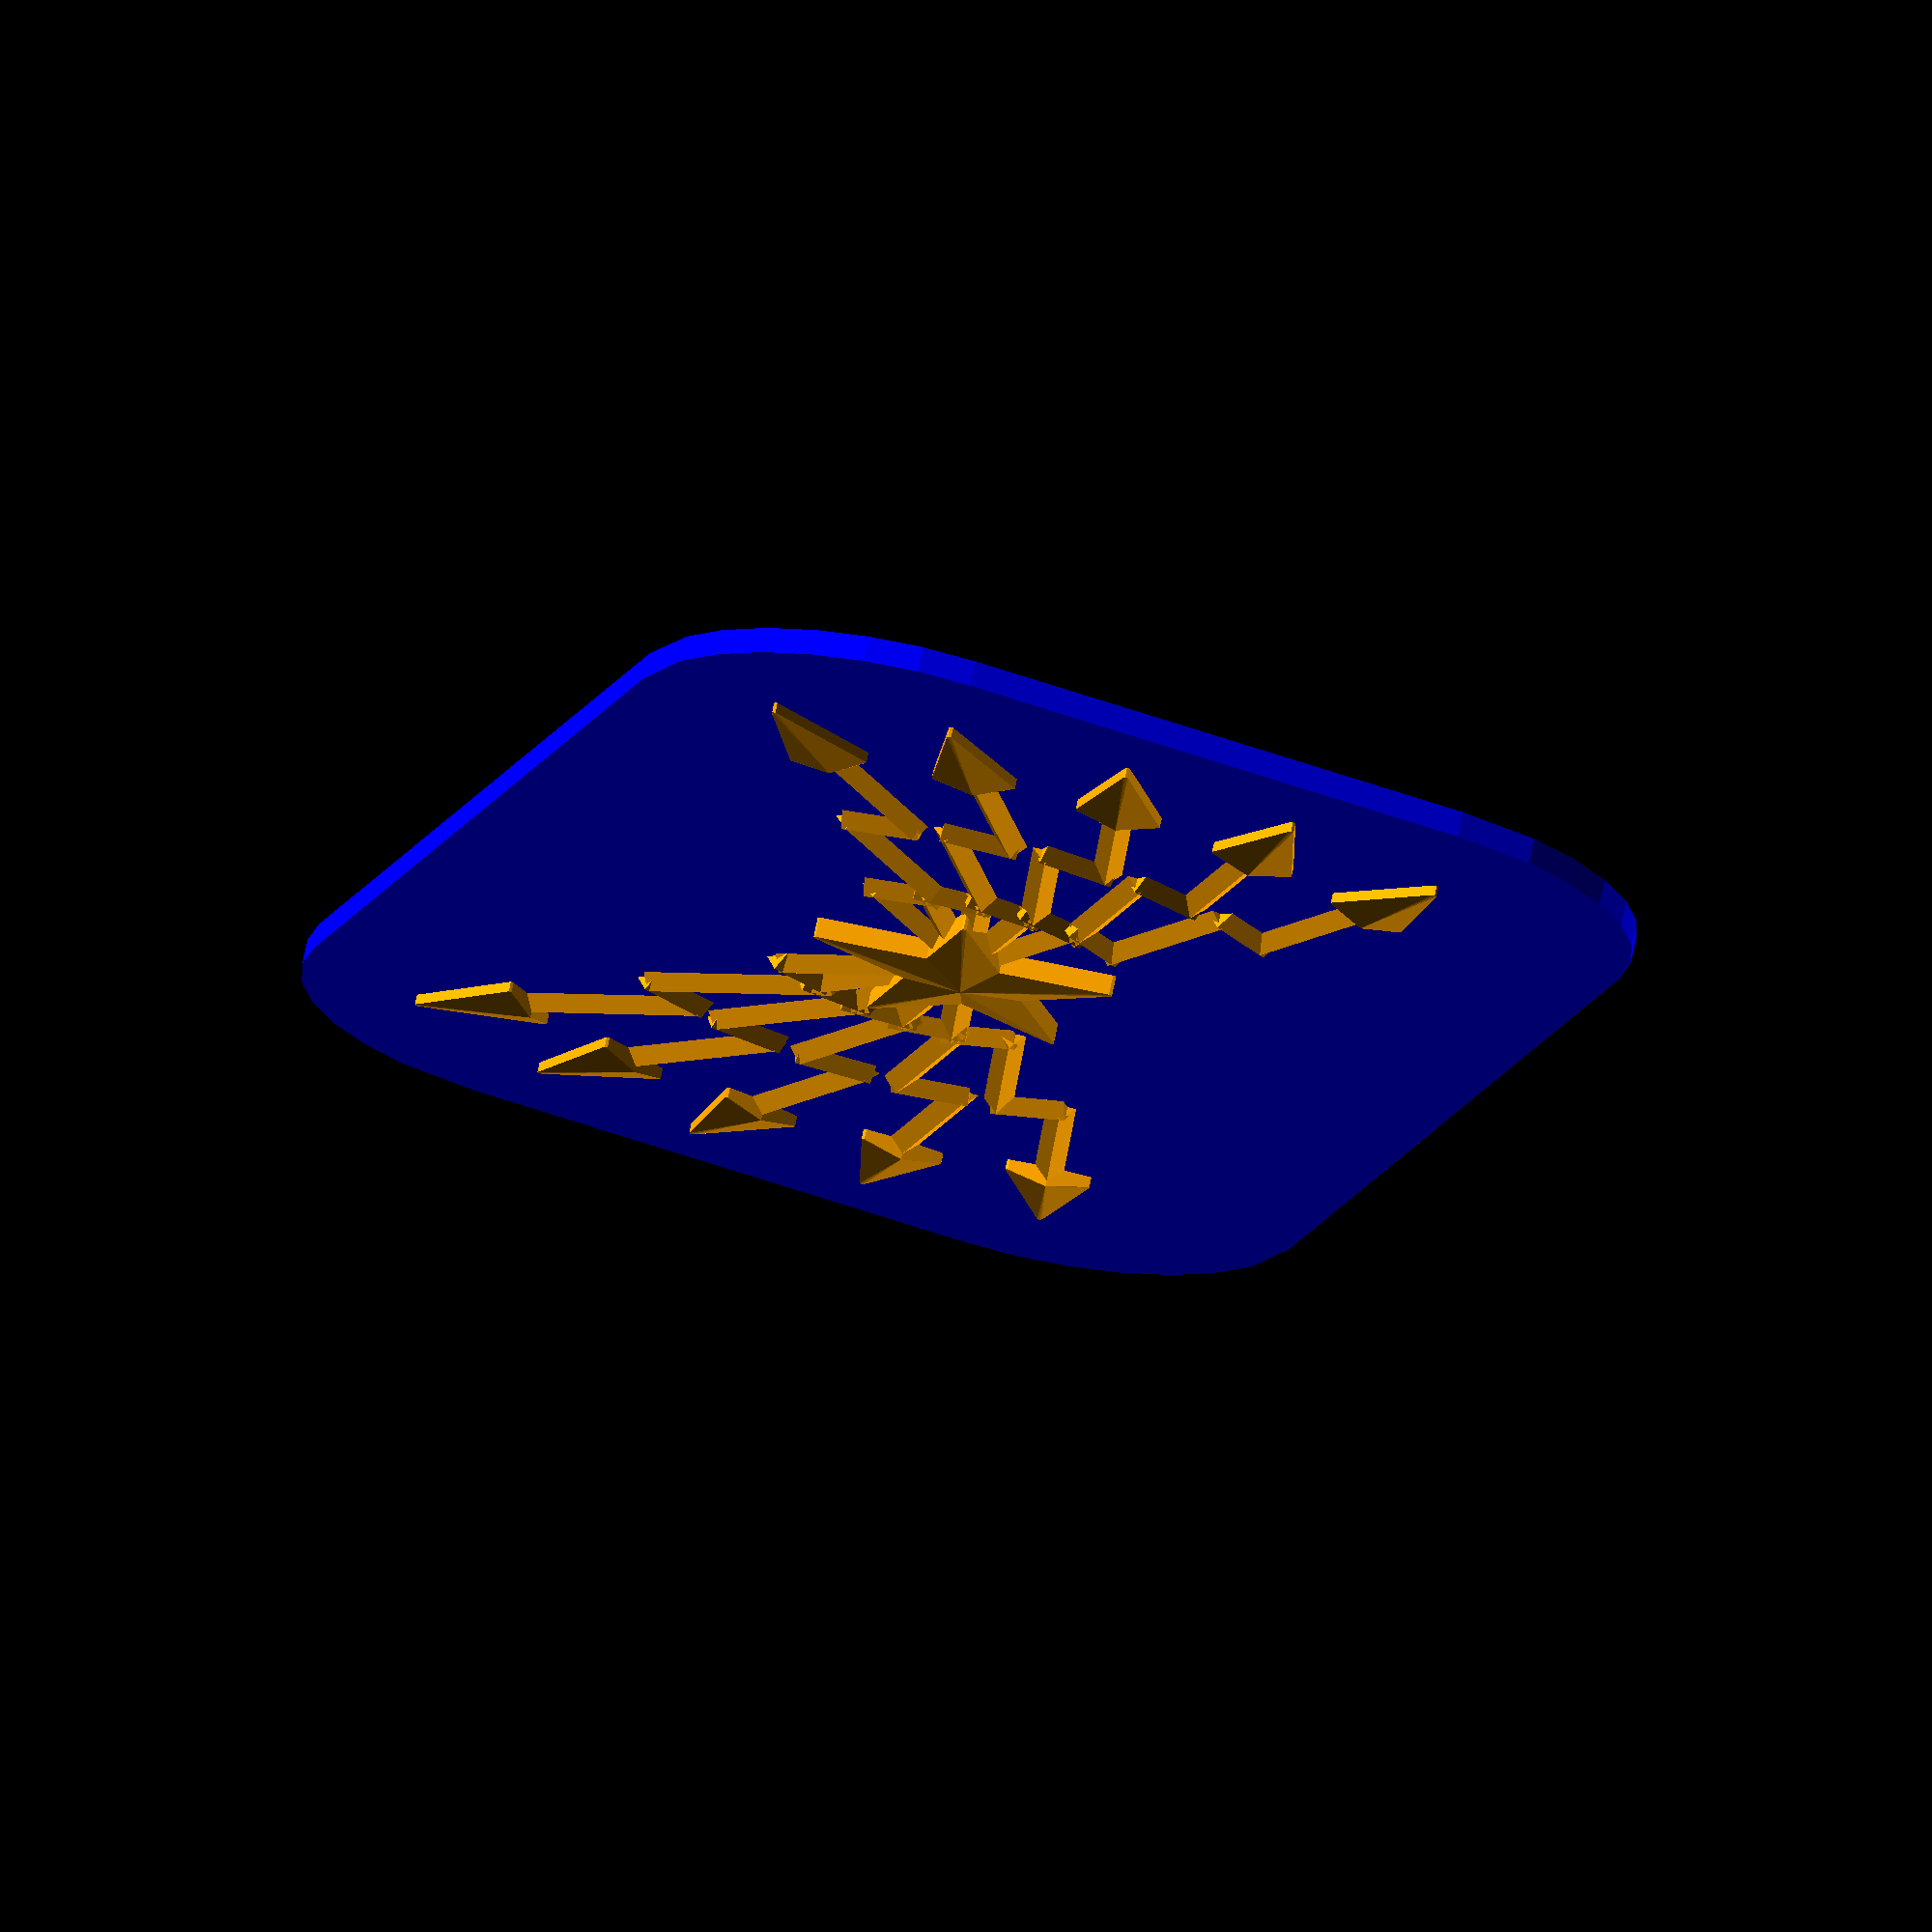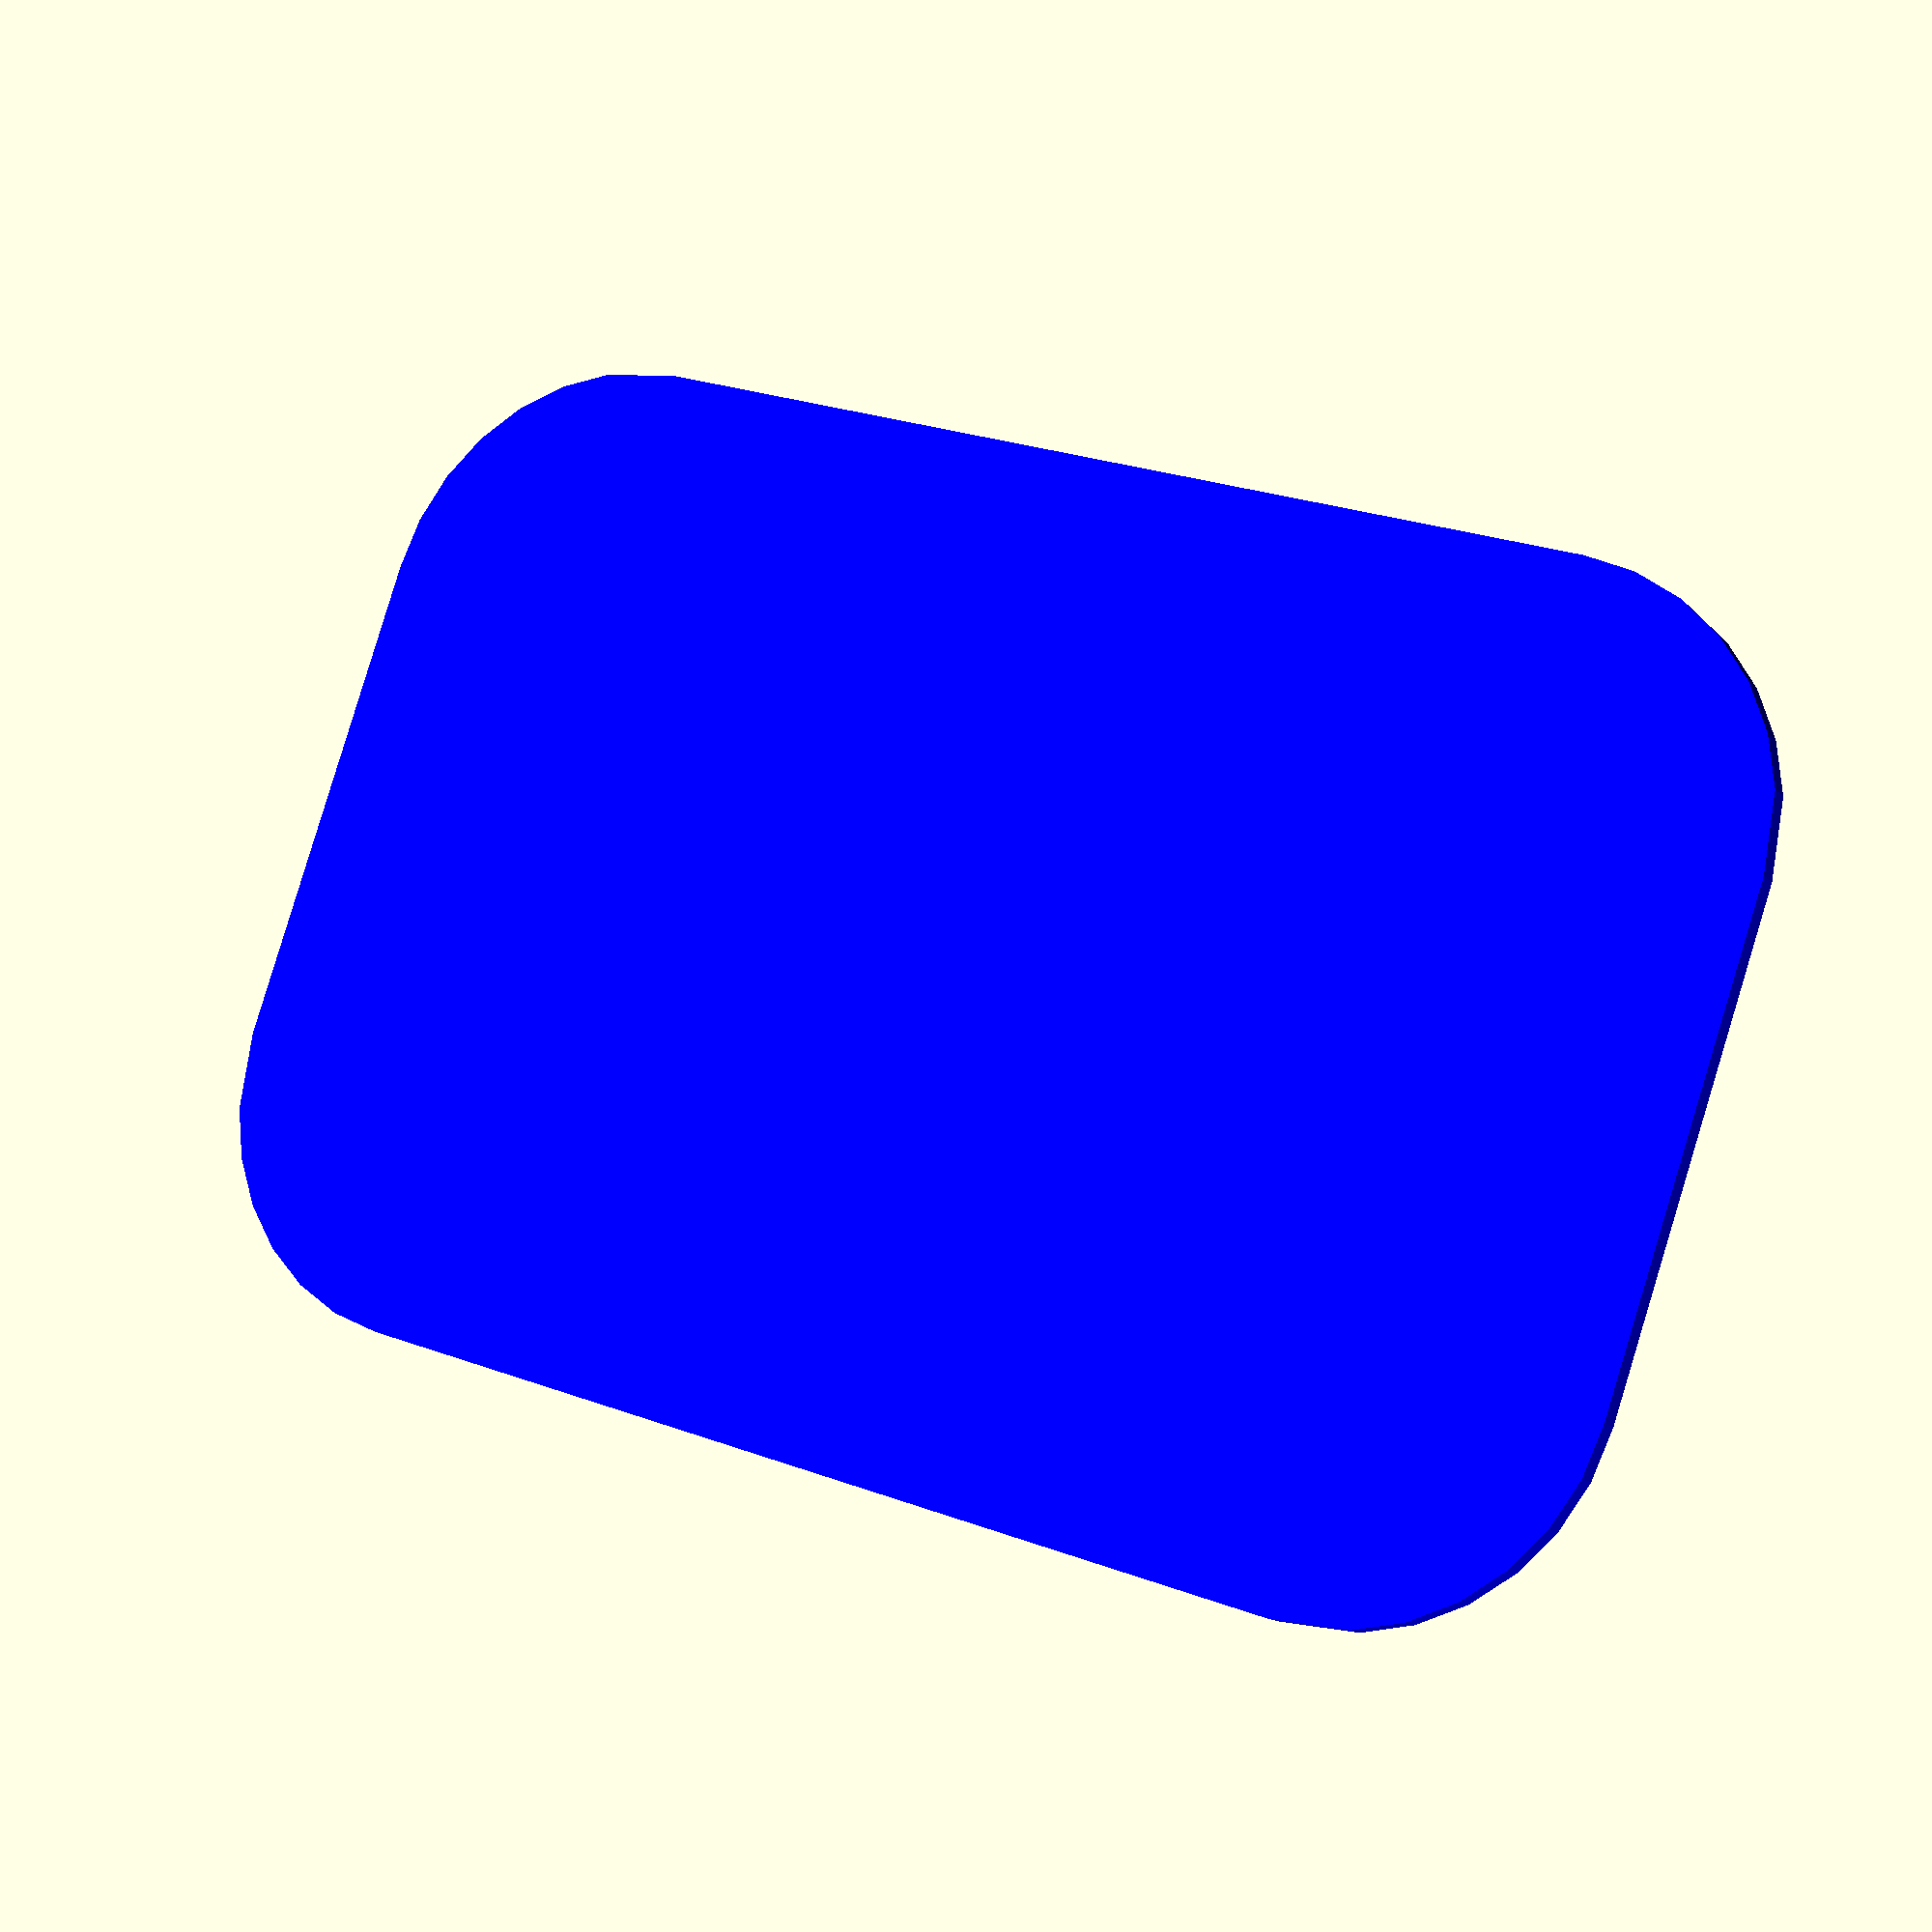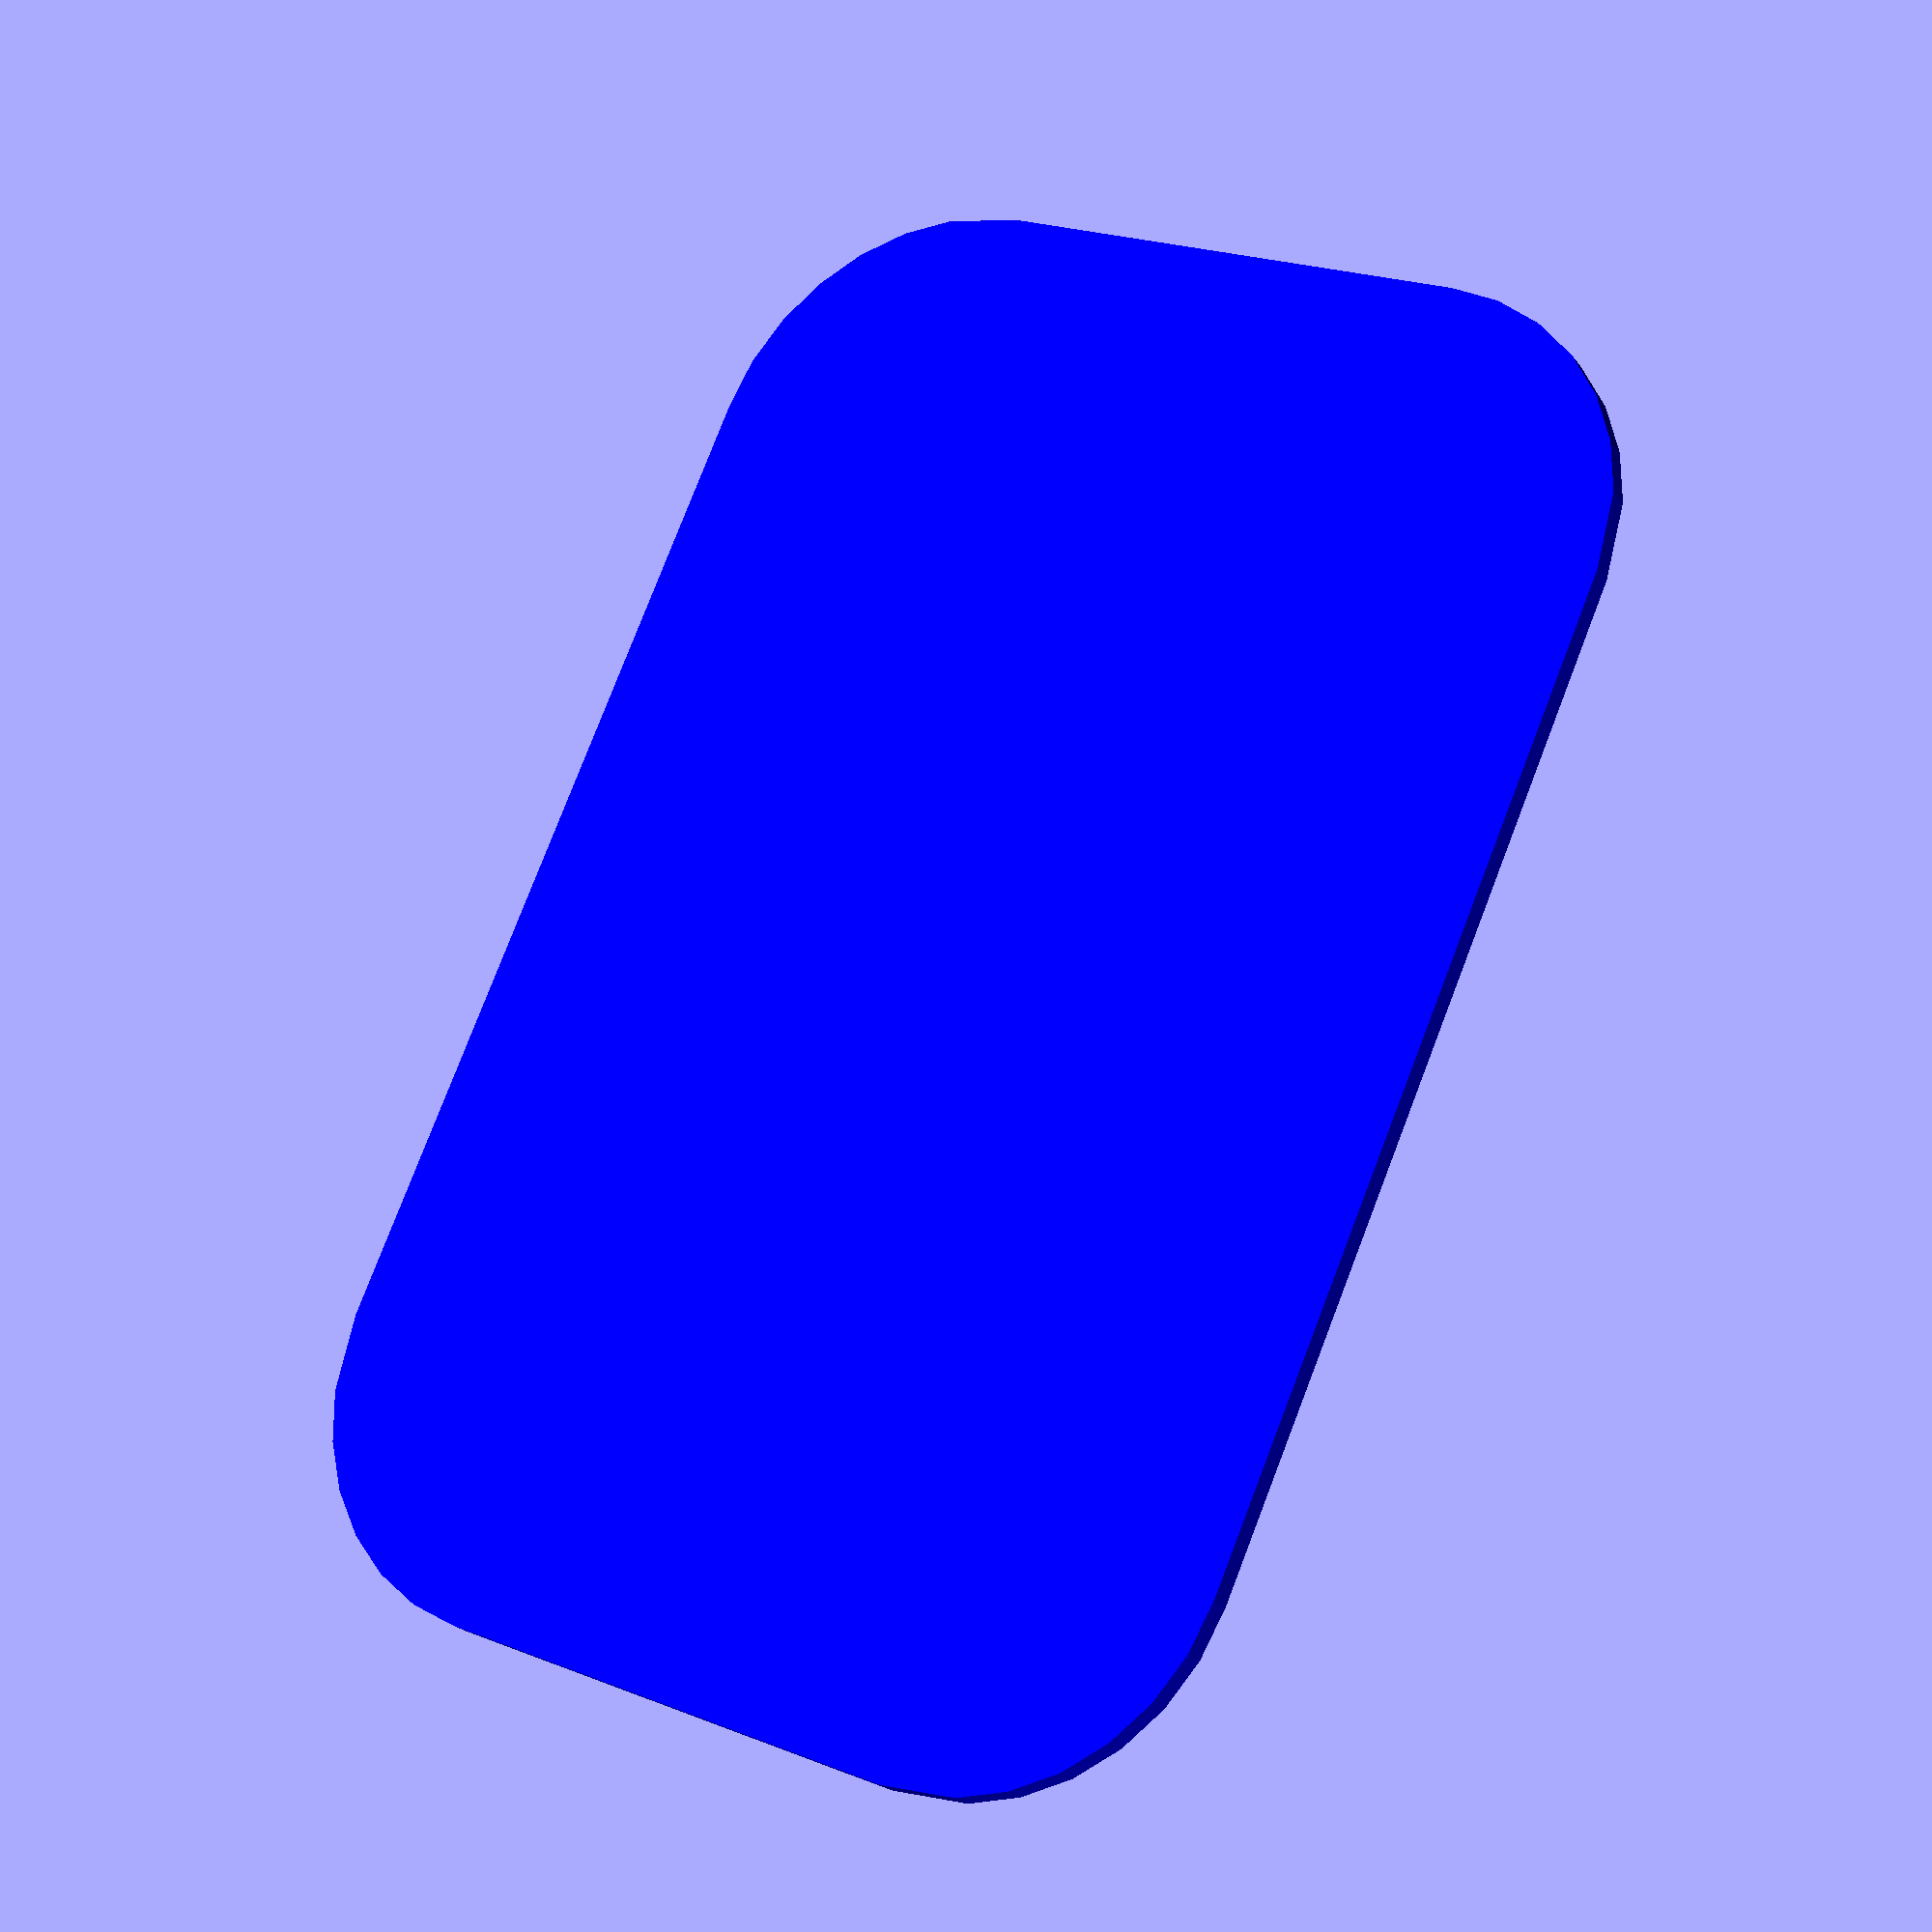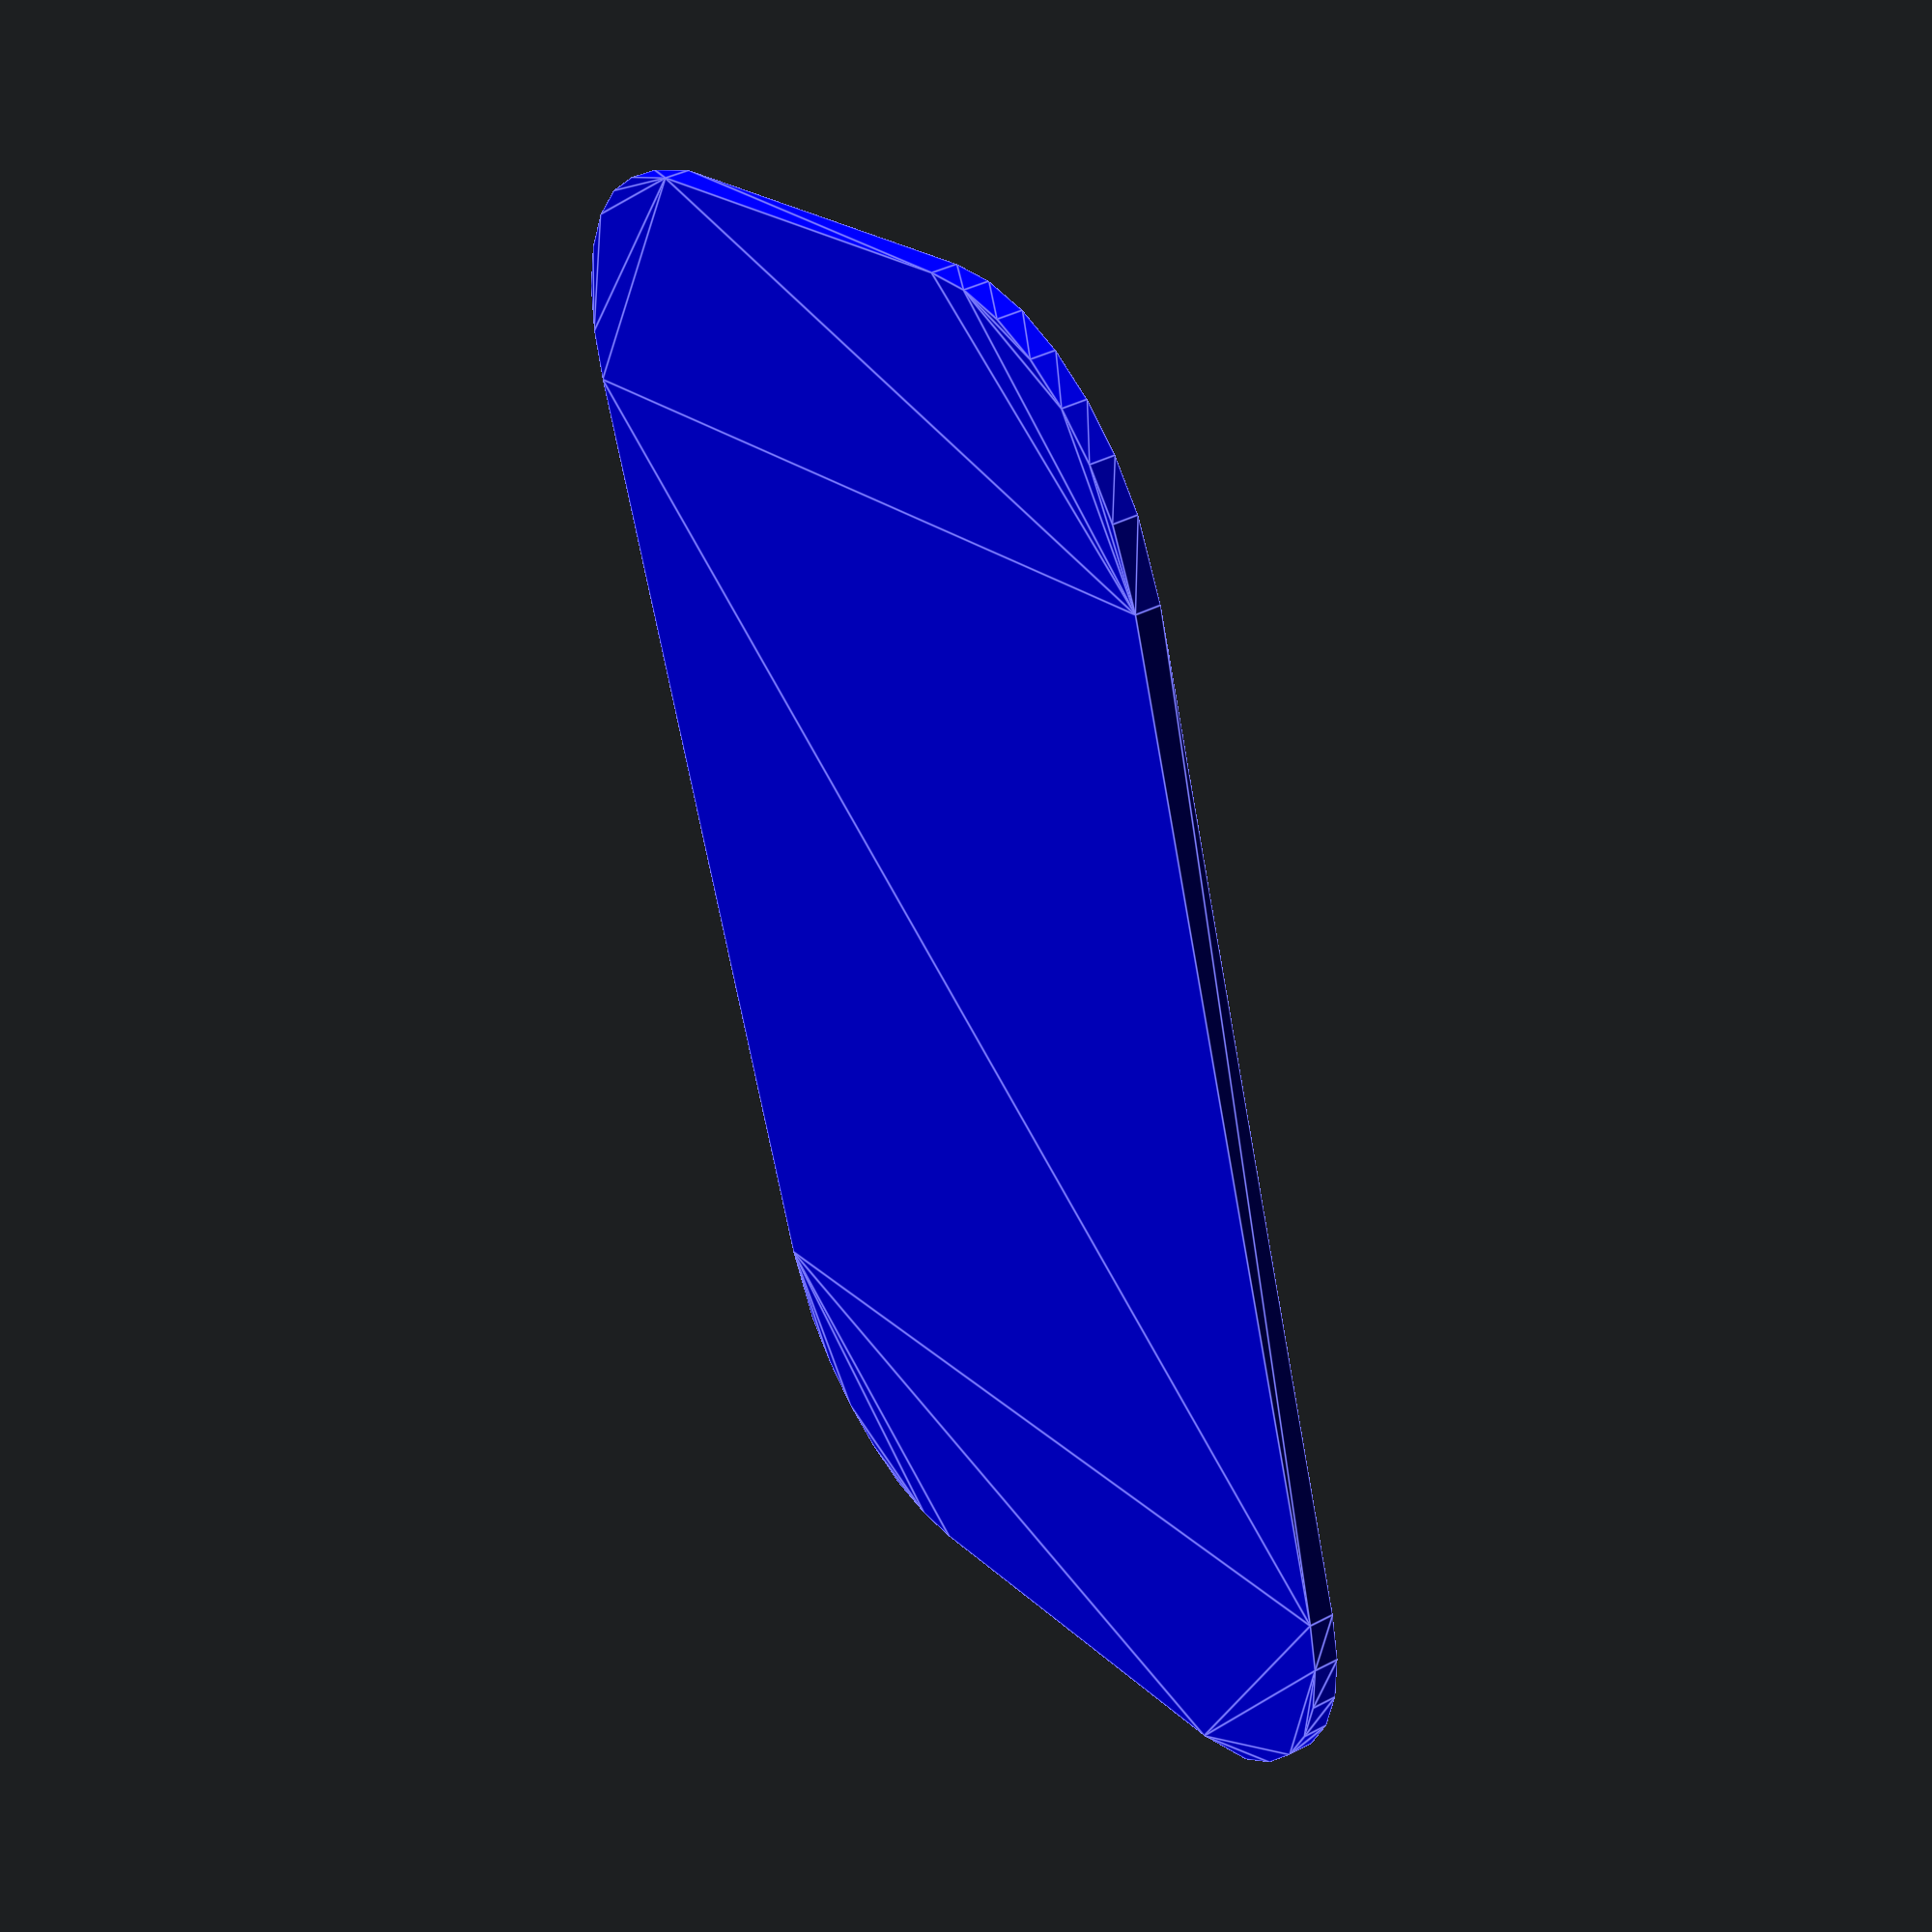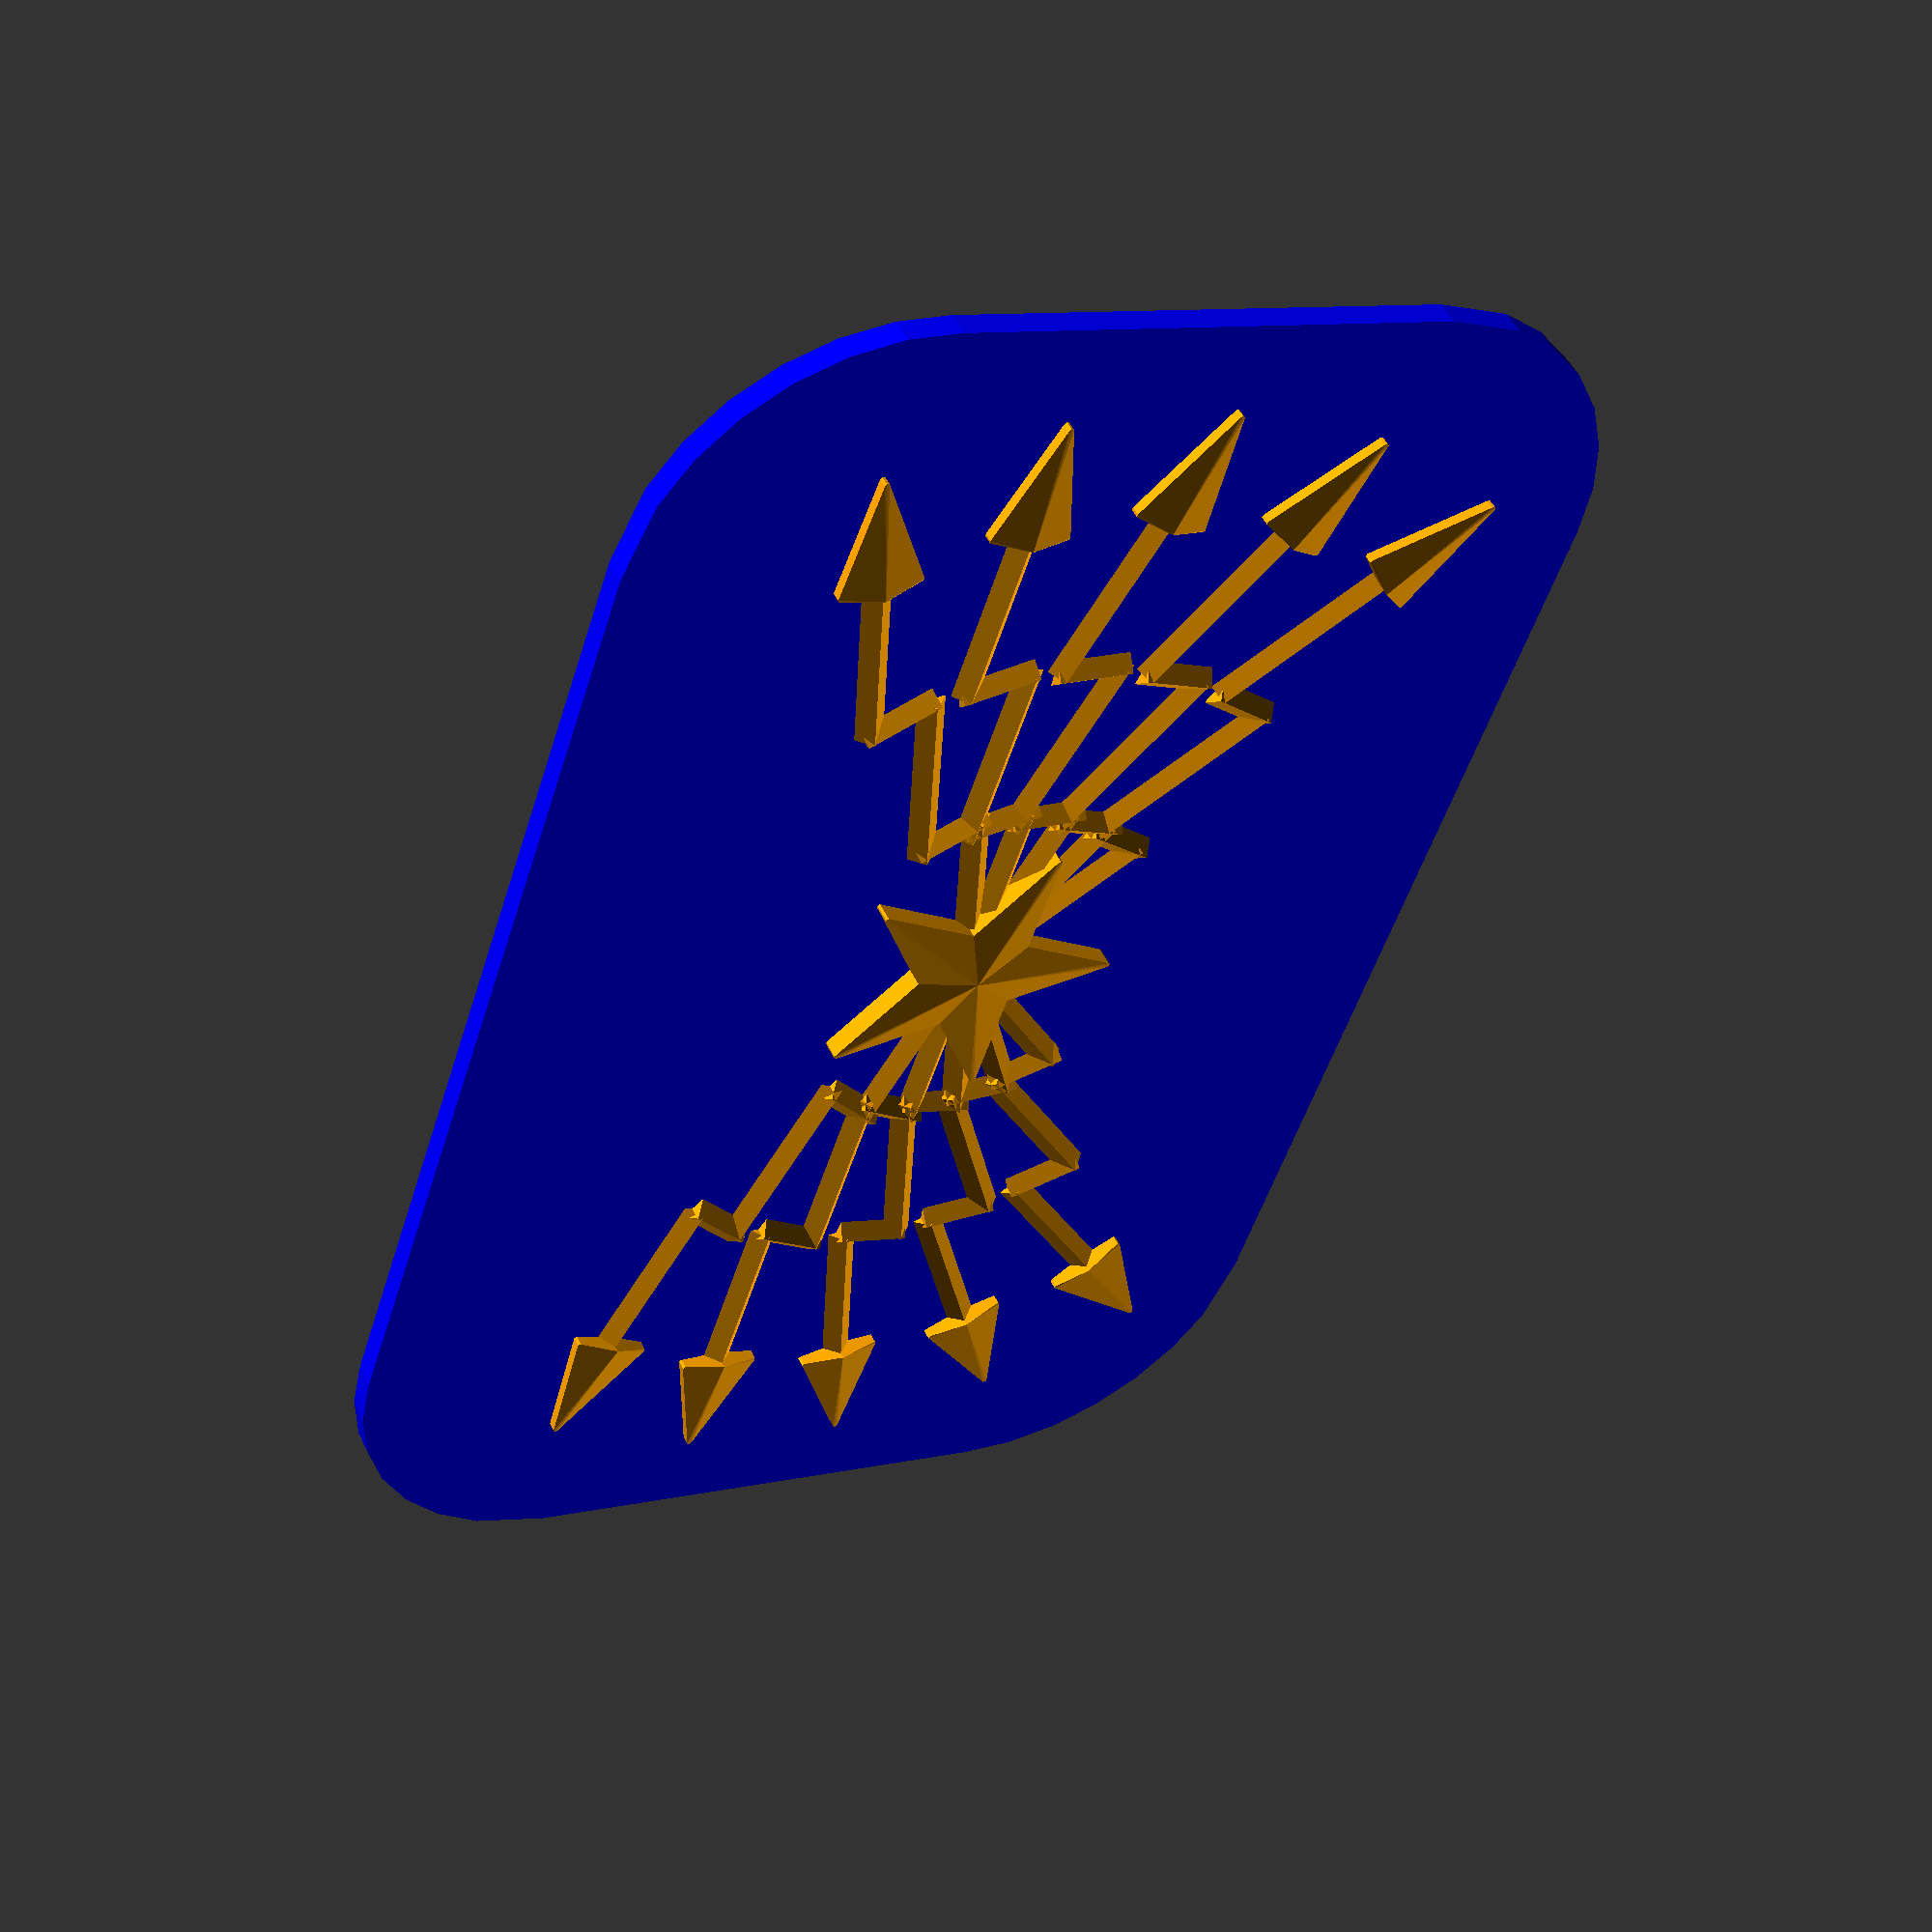
<openscad>
/* [éclaires] */
// Nombre d'éclaire
lightning_number = 5; // [1:20]
// Largeur des éclaires
lightning_width = 4; // [2:0.5:8]
// Espacement entre les éclaires
lightning_spacing = 15; // [1:90]
// Rotation des éclaires
lightning_init_rotation = 15; // [-100: 90]

/* [base] */
//  Forme de la base
base_form = "rectangle"; // [rectangle, ellipse, aucune]
//  Épaisseur de la base (0 = pas de base)
base_thickness = 5; // [0:20]
//  Hauteur de la base
base_height = 300; // [0:5:350]
//  Largeur de la base
base_width = 200; // [0:5:350]
//  Arrondi de la base
base_round = 50; // [0:1:200]
//  Couleur de la base
base_color = "blue"; // [blue:bleu, #222222:noir]

star_and_lightning();

module star_and_lightning() {
  color("orange")
    star_3d(5, point_len = 30, adjust = 0, pnt_h = 4, cent_h = 6, rnd = 1);
  color("orange")
    lightnings(lightning_number, lightning_width, lightning_spacing, lightning_init_rotation);
  color(base_color)
    base(base_form, base_round, base_height, base_width, base_thickness);
}

/*
star with raised center.

points = num points on star (should be >3. Using 3 may require addisional adjust be applied.)
point_len = len of point on star  (actual len of point will add  1/2 rnd to the length.)
adjust = +/- adjust of width of point
pnt_h = height of star at end of point
cent_h = height of star in center needs to be > pnt_h to have effect.
rnd = roundness of end of point (diameter)
*/
module star_3d(points, point_len, adjust = 0, pnt_h = 1, cent_h = 1, rnd = 0.1) {
  point_deg = 360 / points;
  point_deg_adjusted = point_deg + (-point_deg / 2) + adjust;

  for(i = [0:points - 1]) {
    rotate([0, 0, i * point_deg])
      translate([0, -point_len, 0])
        star_point(point_deg_adjusted, point_len, rnd, pnt_h, cent_h);
  }

}

module star_point(deg, leng, rnd, h1, h2) {
  hull() {
    cylinder(h1, d = rnd);
    translate([0, leng, 0])
      cylinder(h2, d = .001);
    rotate([0, 0, -deg / 2])
      translate([0, leng, 0])
        cylinder(h1, d = rnd);
    rotate([0, 0, deg / 2])
      translate([0, leng, 0])
        cylinder(h1, d = rnd);
  }
}

module arm(length, width) {
  translate([0, length / 2, 0])
    difference() {
      rotate([0, 45, 0])
        cube([width, length, width], true);
      translate([0, 0, -width])
        cube([width * 2, length, width * 2], true);
    }
}

module lightning(r, lightning_width) {
  translate([0, 0, 0])
    rotate([0, 0, r * 90])
      arm(40, lightning_width);
  translate([r * -40, -2, 0])
    rotate([0, 0, r * -20])
      arm(15, lightning_width);
  translate([r * -34, 11, 0])
    rotate([0, 0, r * 90])
      arm(40, lightning_width);
  translate([r * -74, 10, 0])
    rotate([0, 0, r * -20])
      arm(15, lightning_width);
  translate([r * -69, 23, 0])
    rotate([0, 0, r * 90])
      arm(40, lightning_width);
  rotate([0, 0, r * 270])
    translate([r * -23, -130, 0])
      star_point(36, 25, 1, 2, 4);
}

module lightnings(lightning_number, lightning_width, lightning_spacing, init_rotation) {
  for(i = [0:1:lightning_number - 1]) {
    rotate([0, 0, lightning_spacing * i - init_rotation])
      lightning(1, lightning_width);
    rotate([0, 0, -lightning_spacing * i + init_rotation])
      lightning(-1, lightning_width);
  }
}

module base(base_form, base_round, base_height, base_width, base_thickness) {
  translate([0, 0, -base_thickness])
    linear_extrude(base_thickness) {
      if (base_form == "rectangle") {
        offset(r = base_round)
          square([base_height - base_round * 2, base_width - base_round * 2], center = true);
      } else if (base_form == "ellipse") {
        resize([base_height, base_width])
          circle(d = 100);
      }
    }
}

</openscad>
<views>
elev=109.6 azim=288.7 roll=168.4 proj=o view=solid
elev=13.2 azim=161.2 roll=205.7 proj=p view=solid
elev=22.7 azim=66.3 roll=206.9 proj=p view=wireframe
elev=138.0 azim=289.2 roll=301.9 proj=p view=edges
elev=311.5 azim=288.4 roll=335.5 proj=p view=solid
</views>
